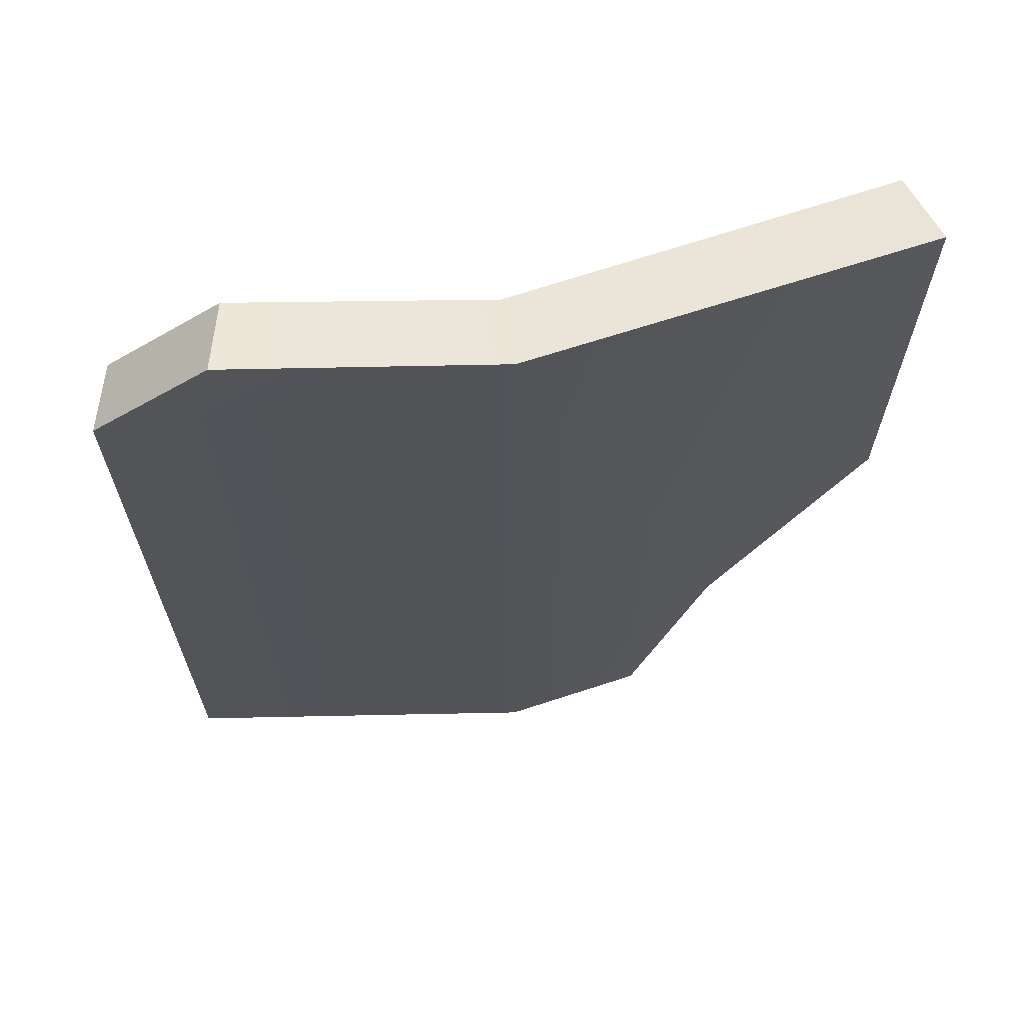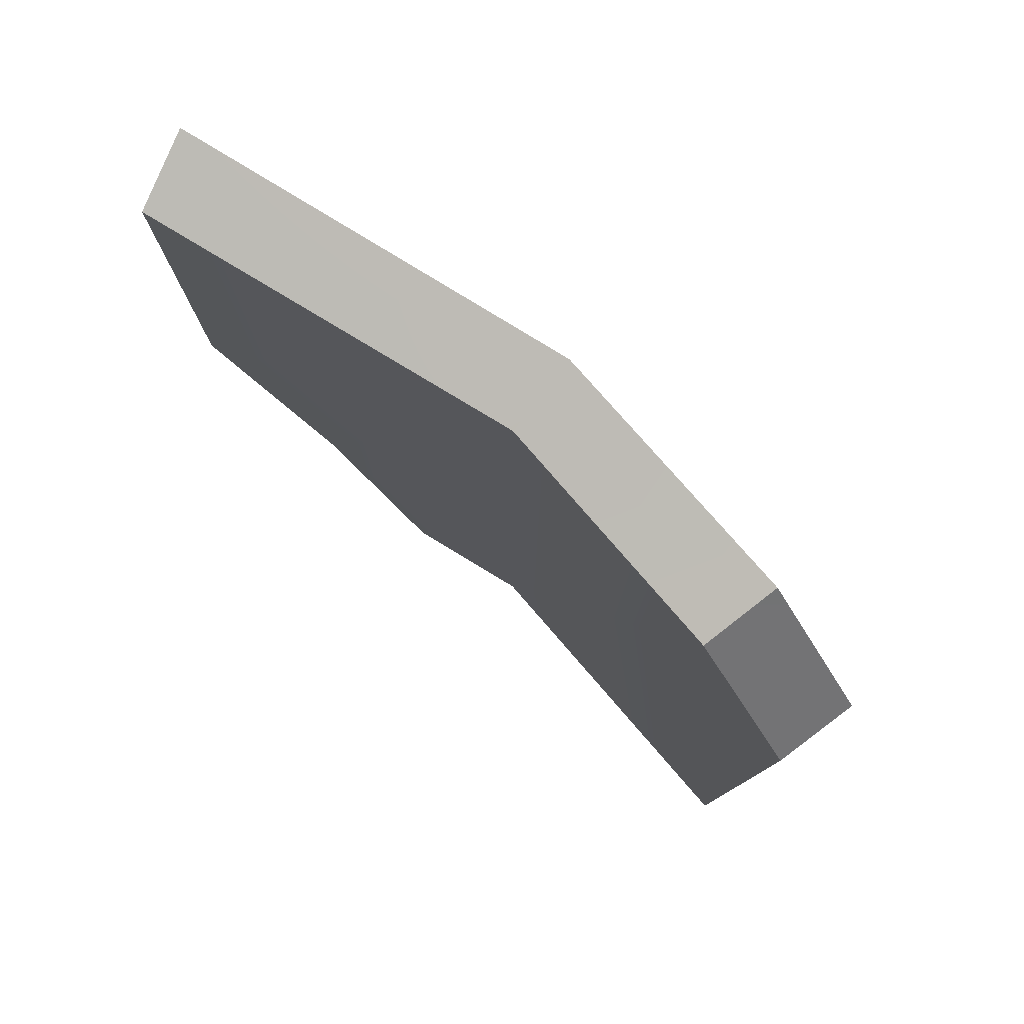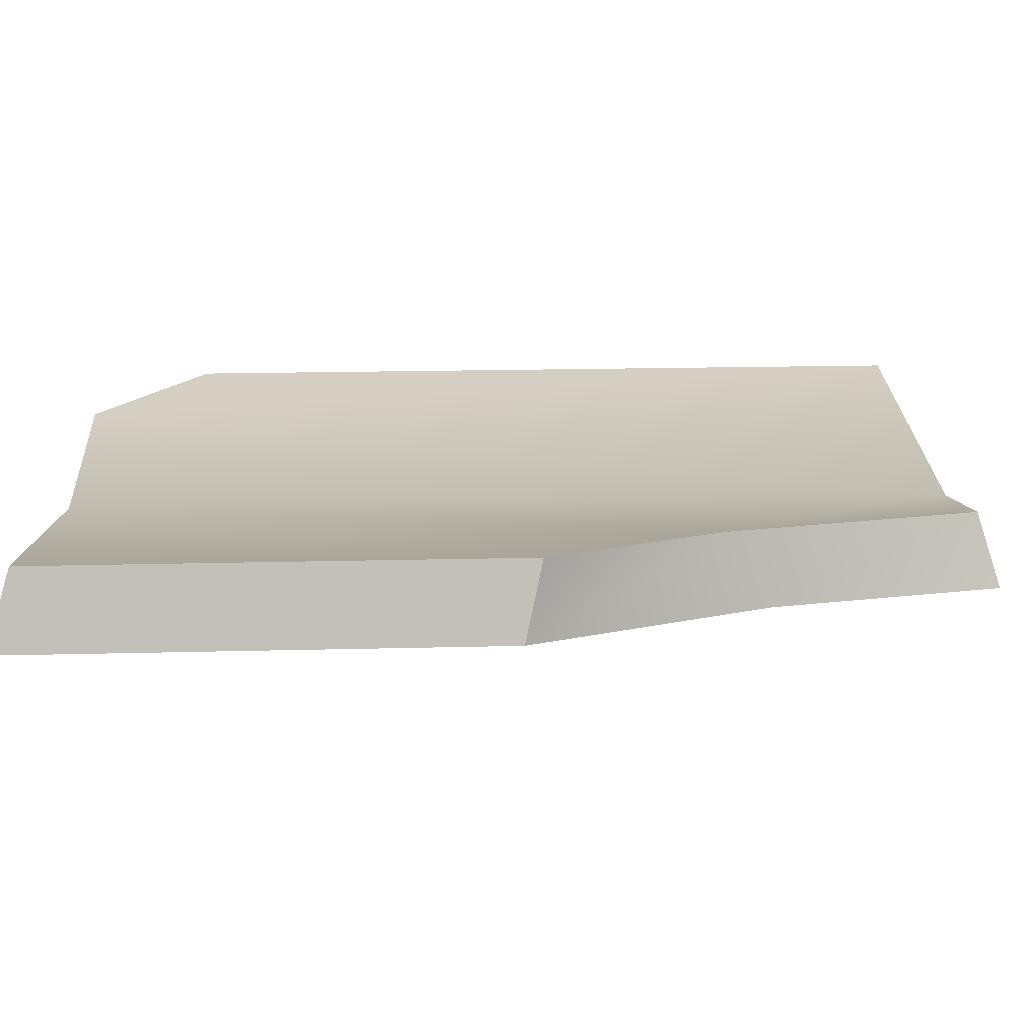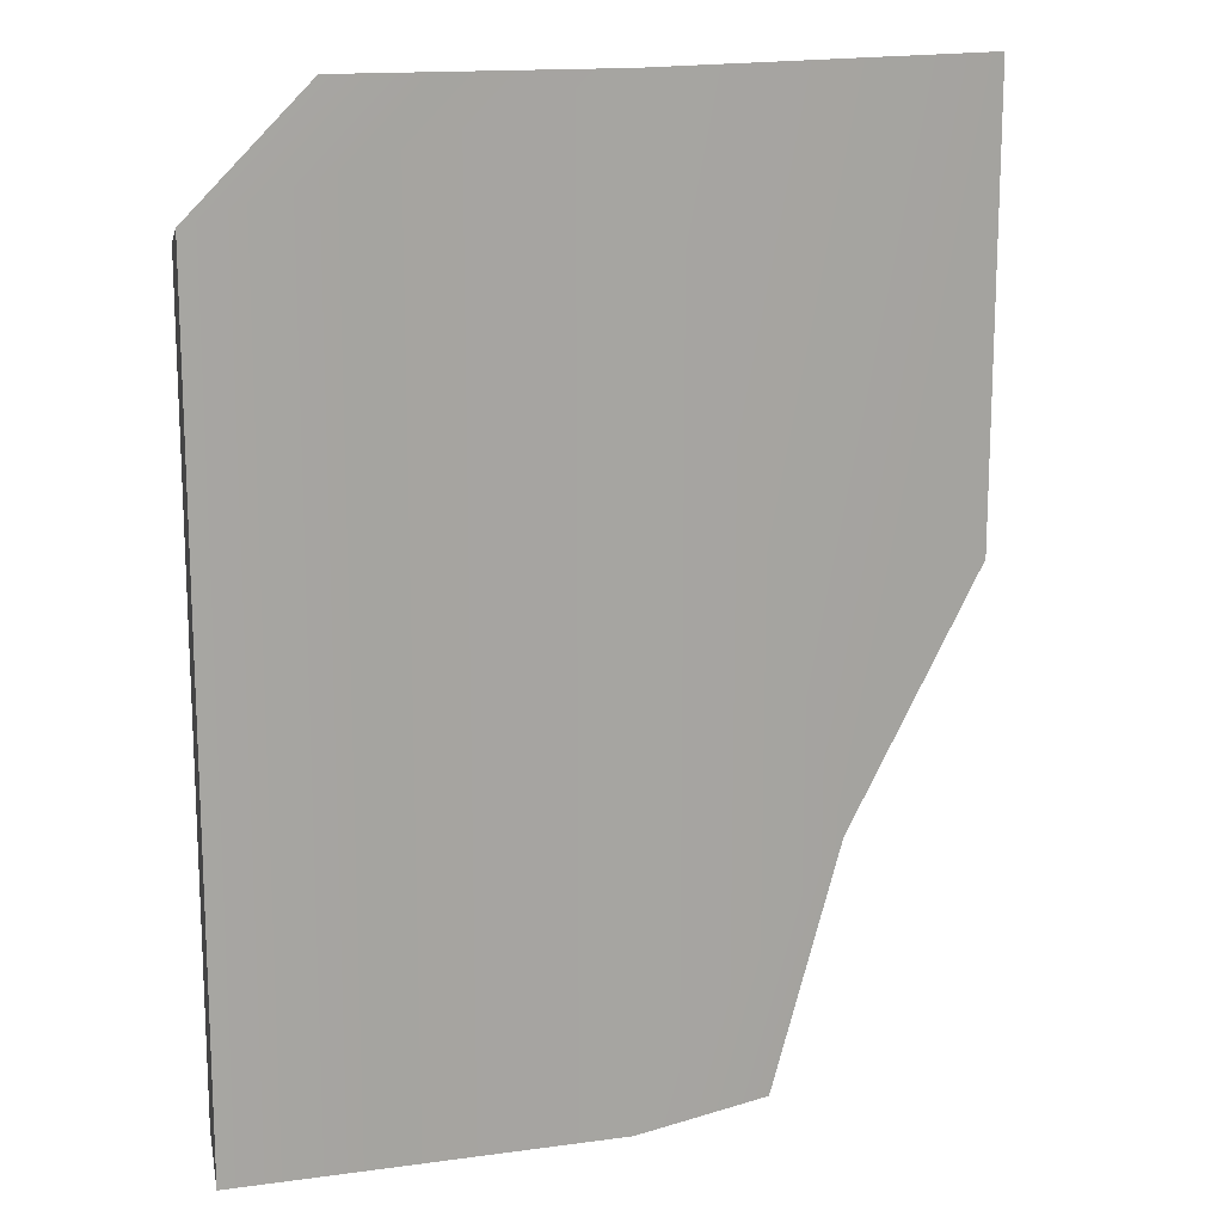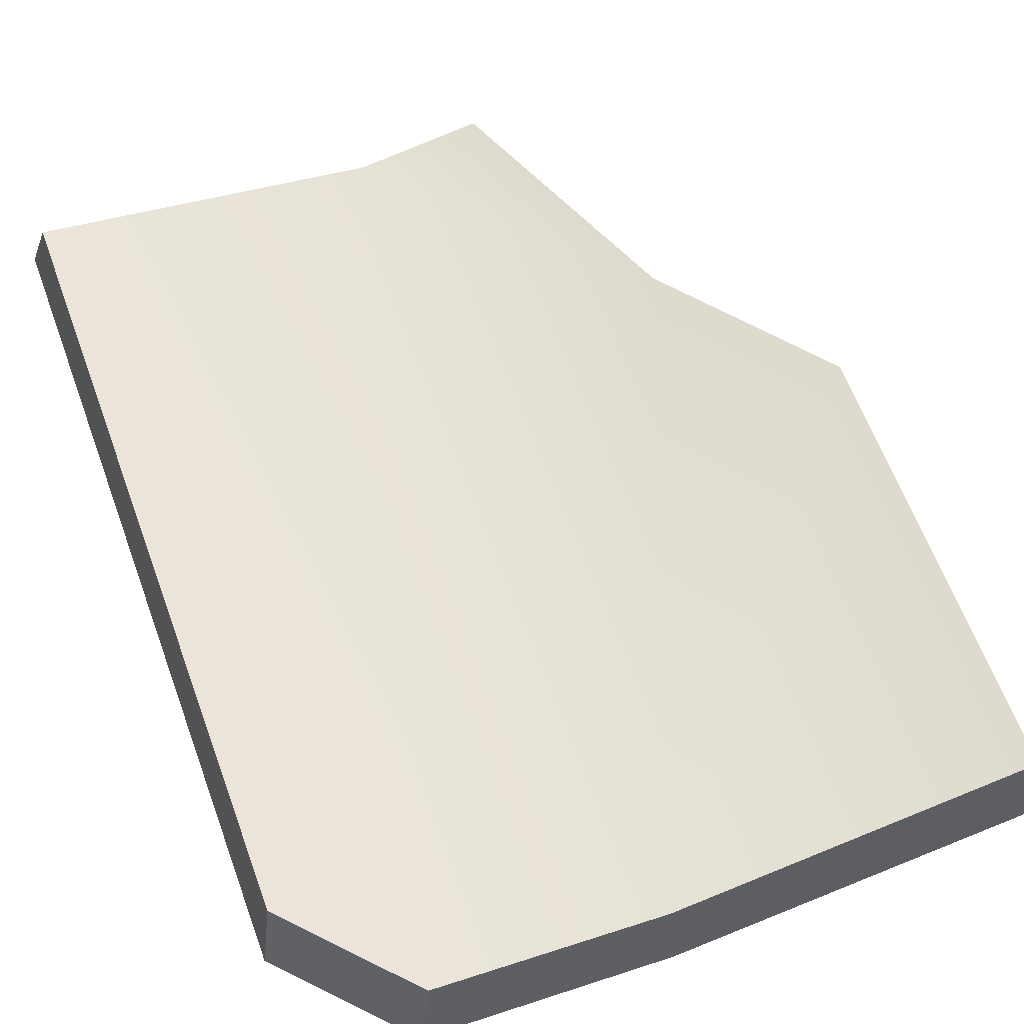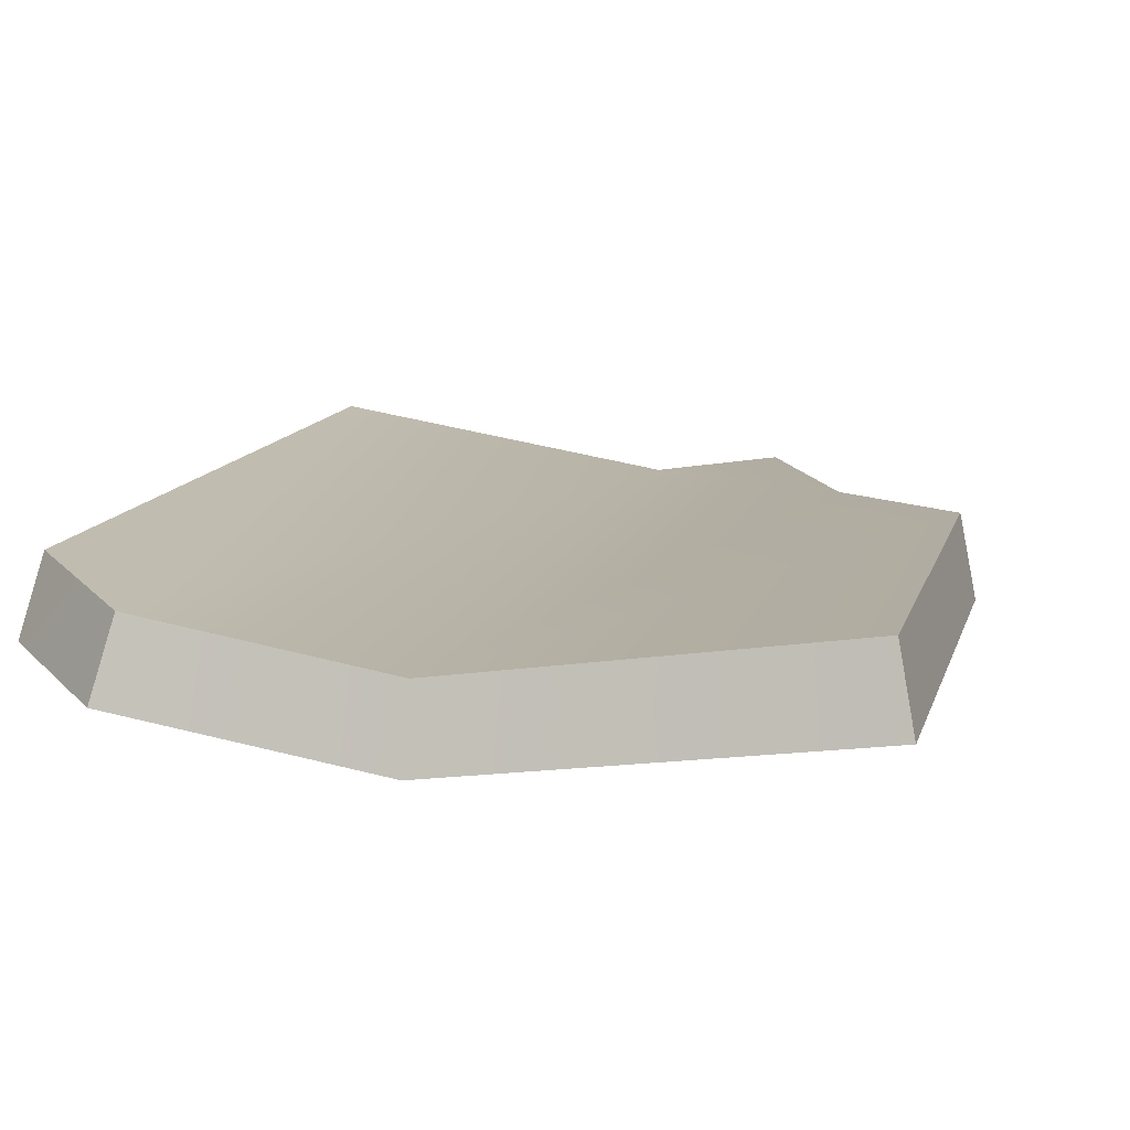
<metadata>
{"format":"obj","ext":"obj","renderer":"f3d","projection":"perspective","resolution":1024,"background":"white","views":[{"elev":66.9,"azim":170.1,"up":"+Y"},{"elev":79.7,"azim":39.9,"up":"+Y"},{"elev":16.5,"azim":-93.1,"up":"+Z"},{"elev":15.3,"azim":155.2,"up":"+Y"},{"elev":63.6,"azim":159.7,"up":"+Z"},{"elev":12.6,"azim":-165.8,"up":"+Z"}]}
</metadata>
<code>
g Temple_OBJ_Giwa_02
v 0.0981 0.1786 0.01874
v 0.1434 0.1327 0.02603
v 0.1434 -0.1786 0.02603
v 0.003147 -0.1786 0.003469
v 0.003147 0.1786 0.003469
v -0.09024 -0.07374 0.01785
v -0.04801 -0.1786 0.01135
v -0.1434 -0.003189 0.02603
v -0.1434 0.1786 0.02603
v 0.1502 -0.1871 -0.003469
v 0.1434 0.1327 0.02603
v 0.1502 0.1412 -0.003469
v 0.1434 -0.1786 0.02603
v 0.003147 0.1786 0.003469
v 0.1048 0.1871 -0.01043
v 0.0981 0.1786 0.01874
v 0.003223 0.1871 -0.02603
v -0.1434 0.1786 0.02603
v -0.1503 0.1871 -0.003469
v 0.003147 -0.1786 0.003469
v -0.056 -0.1871 -0.01733
v -0.04801 -0.1786 0.01135
v 0.003223 -0.1871 -0.02603
v 0.1434 -0.1786 0.02603
v 0.1502 -0.1871 -0.003469
v 0.1502 0.1412 -0.003469
v 0.003223 -0.1871 -0.02603
v 0.1502 -0.1871 -0.003469
v 0.003223 0.1871 -0.02603
v 0.1048 0.1871 -0.01043
v -0.08765 -0.09247 -0.01268
v -0.056 -0.1871 -0.01733
v -0.1503 0.1871 -0.003469
v -0.1503 0.003672 -0.003469
v -0.1503 0.003672 -0.003469
v -0.1434 0.1786 0.02603
v -0.1434 -0.003189 0.02603
v -0.1503 0.1871 -0.003469
v -0.09024 -0.07374 0.01785
v -0.1503 0.003672 -0.003469
v -0.1434 -0.003189 0.02603
v -0.08765 -0.09247 -0.01268
v -0.04801 -0.1786 0.01135
v -0.056 -0.1871 -0.01733
v 0.0981 0.1786 0.01874
v 0.1502 0.1412 -0.003469
v 0.1434 0.1327 0.02603
v 0.1048 0.1871 -0.01043
g Temple_OBJ_Giwa_02_0
f 3 2 1
f 4 3 1
f 5 4 1
f 4 5 6
f 7 4 6
f 5 8 6
f 9 8 5
f 12 11 10
f 13 10 11
f 16 15 14
f 17 14 15
f 14 17 18
f 19 18 17
f 22 21 20
f 23 20 21
f 20 23 24
f 25 24 23
f 28 27 26
f 27 29 26
f 29 30 26
f 31 29 27
f 32 31 27
f 33 29 31
f 34 33 31
f 37 36 35
f 38 35 36
f 41 40 39
f 42 39 40
f 39 42 43
f 44 43 42
f 47 46 45
f 48 45 46

</code>
